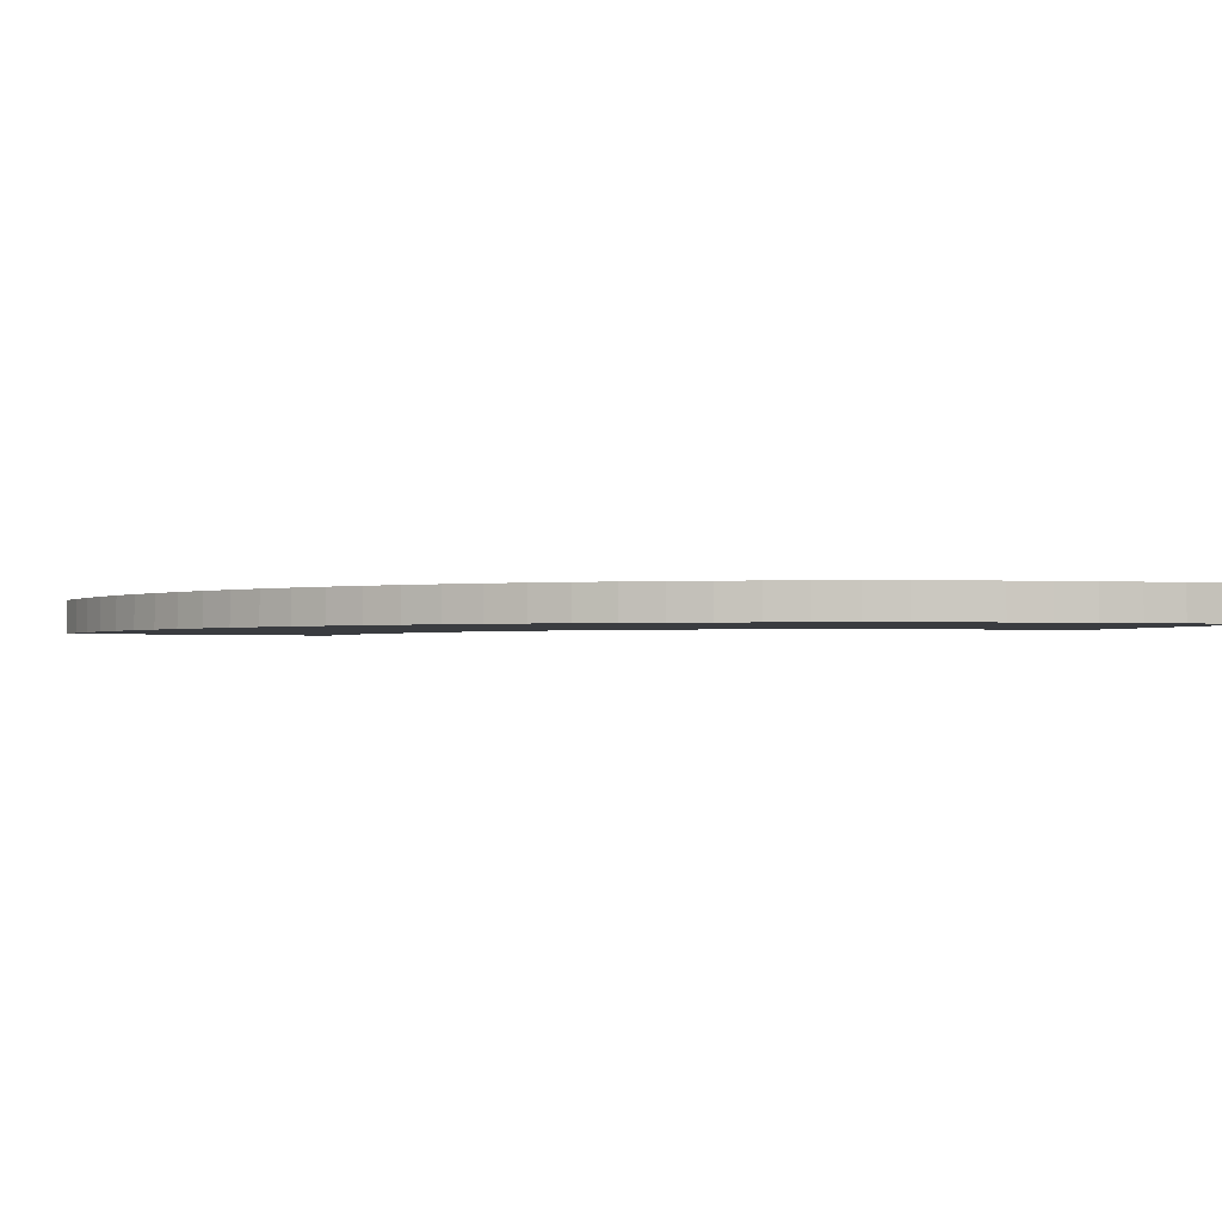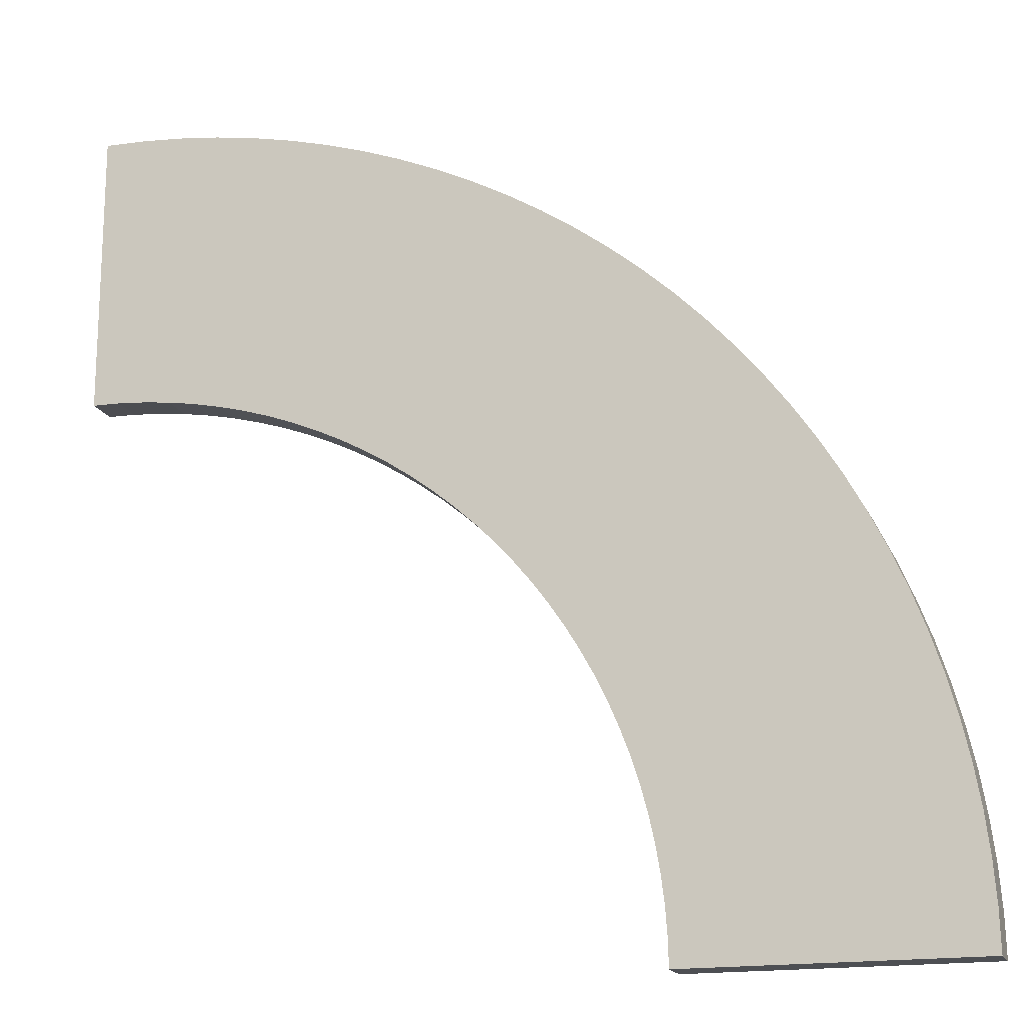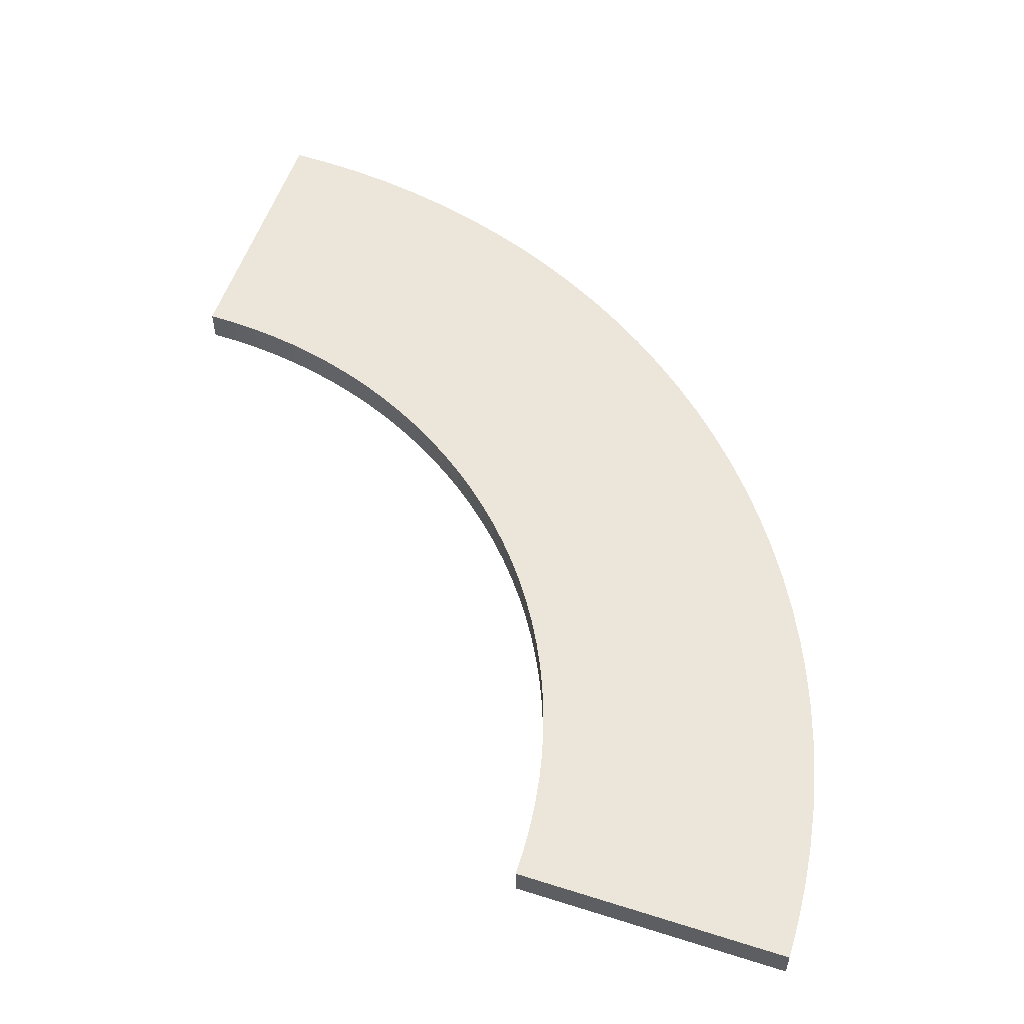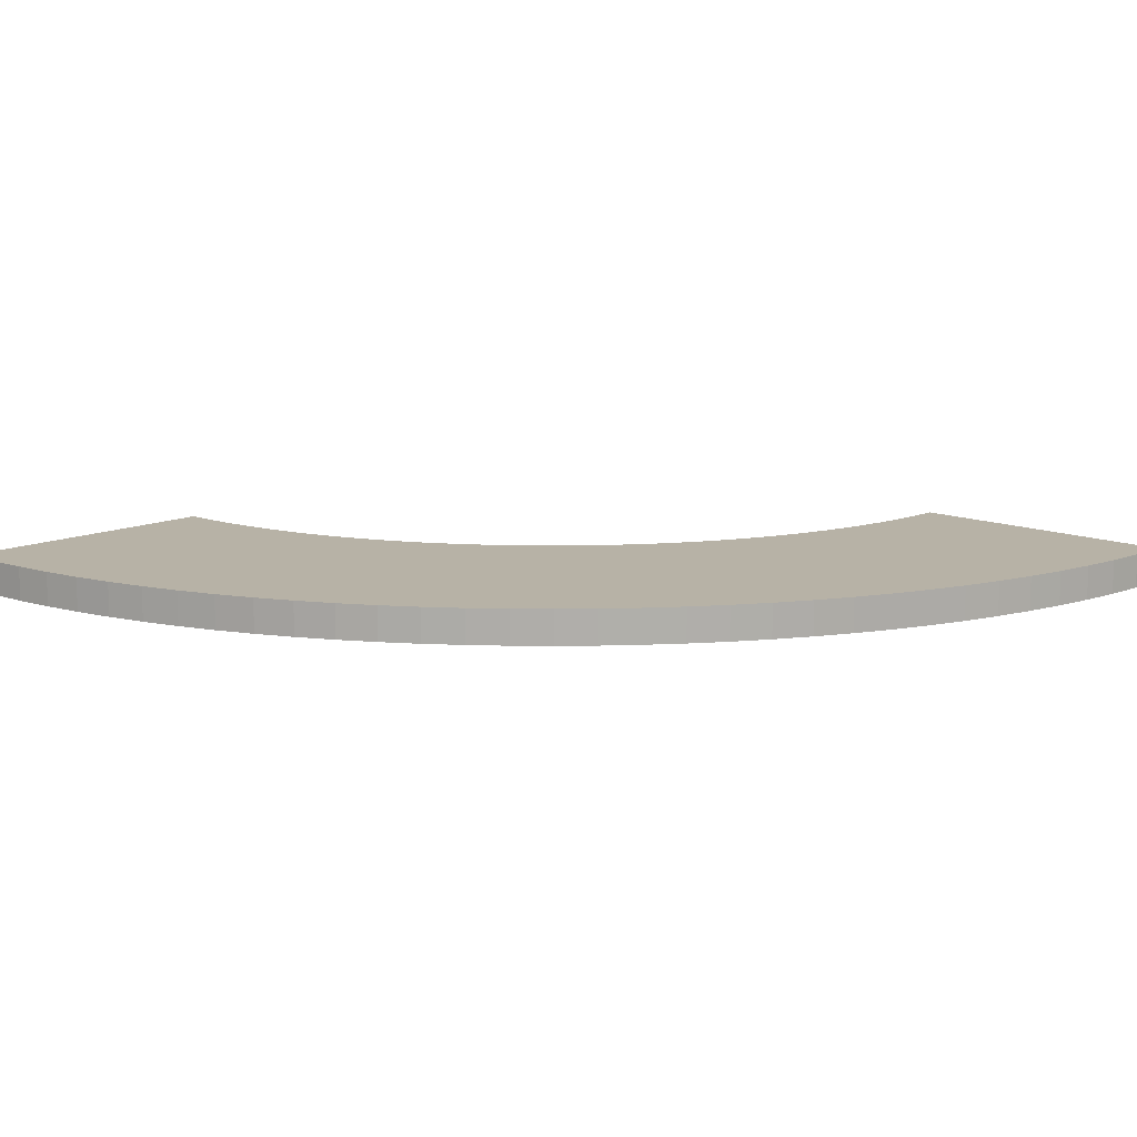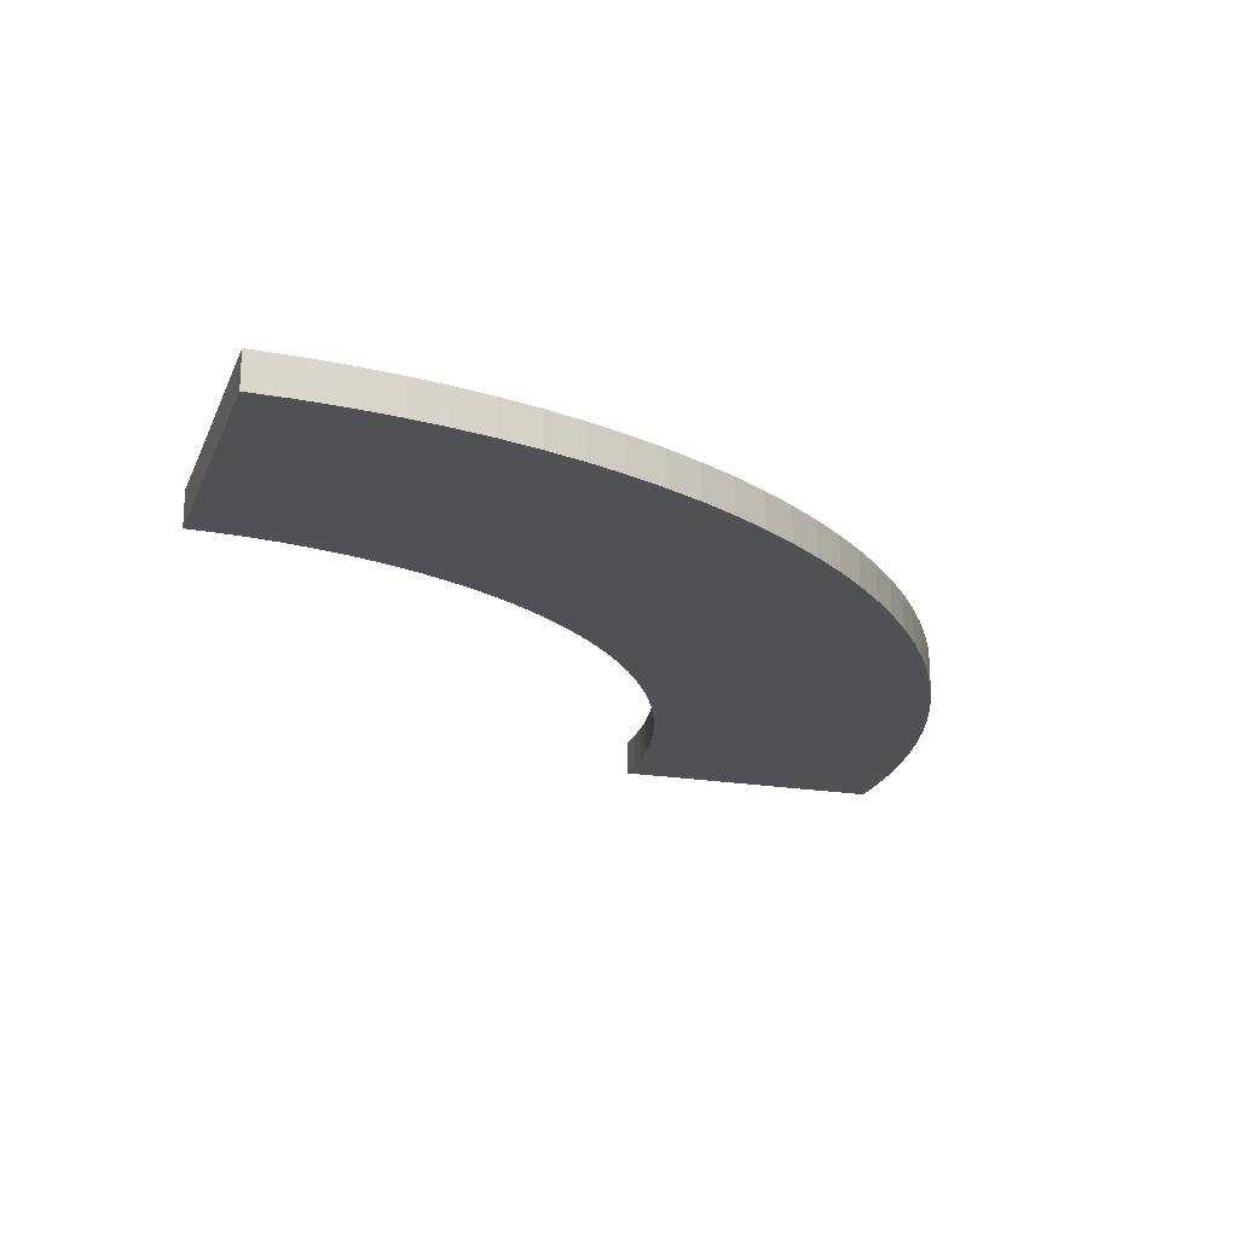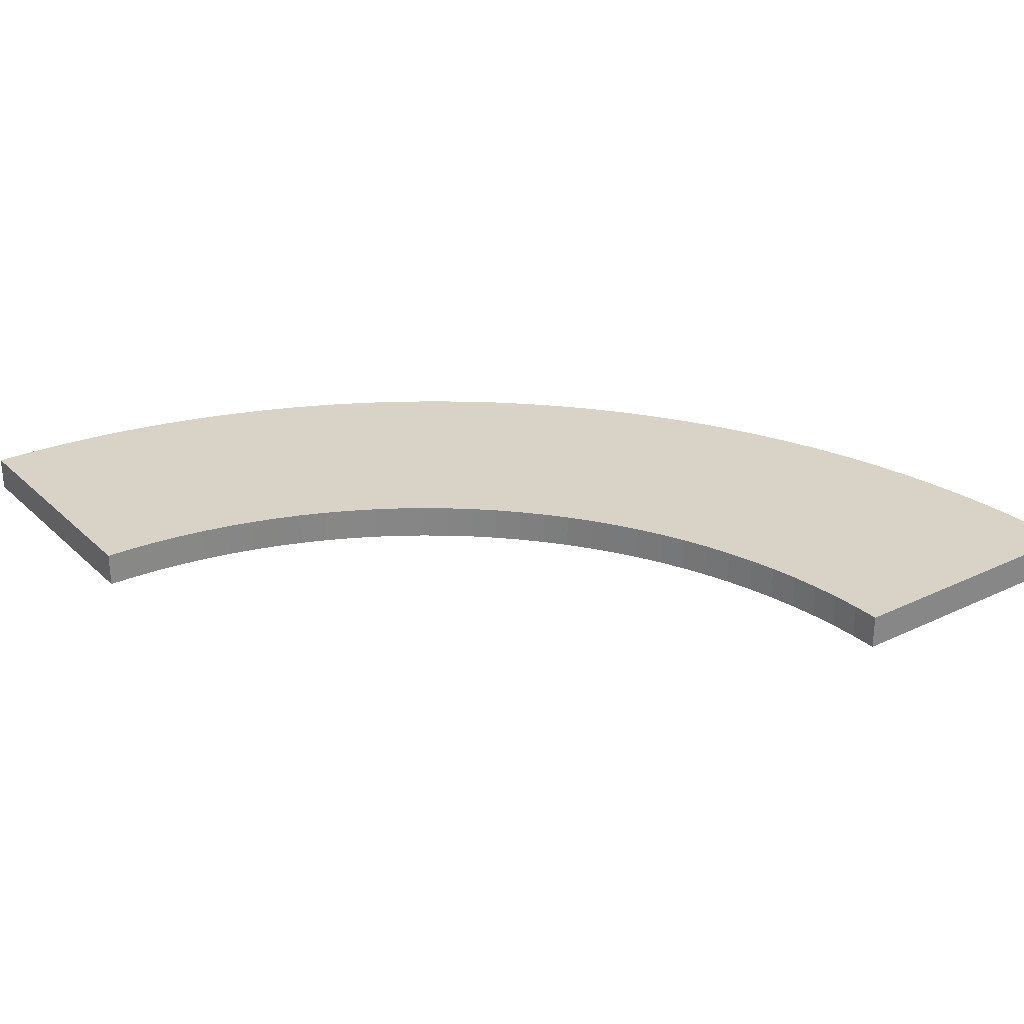
<metadata>
{"format":"obj","ext":"obj","renderer":"f3d","projection":"perspective","resolution":1024,"background":"white","views":[{"elev":-1.6,"azim":-23.8,"up":"+Y"},{"elev":-17.5,"azim":-162.1,"up":"+Z"},{"elev":55.3,"azim":-161.6,"up":"+Y"},{"elev":12.4,"azim":-46.6,"up":"+Y"},{"elev":-19.9,"azim":-107.7,"up":"+Y"},{"elev":28.1,"azim":144.1,"up":"+Y"}]}
</metadata>
<code>
o Cube
v -3.049 -0.06205 -2.547
v -3.049 0.06205 -2.547
v -2.046 -0.06205 -2.547
v -2.046 0.06205 -2.547
v 0 -0.06205 0.5019
v 0 0.06205 0.5019
v 0 -0.06205 -0.5019
v 0 0.06205 -0.5019
v -0.09733 -0.06205 -0.5042
v -0.1944 -0.06205 -0.5111
v -0.2911 -0.06205 -0.5227
v -0.3871 -0.06205 -0.5388
v -0.4823 -0.06205 -0.5595
v -0.5763 -0.06205 -0.5847
v -0.669 -0.06205 -0.6144
v -0.7603 -0.06205 -0.6484
v -0.8498 -0.06205 -0.6867
v -0.9373 -0.06205 -0.7293
v -1.023 -0.06205 -0.7759
v -1.106 -0.06205 -0.8266
v -1.187 -0.06205 -0.8812
v -1.264 -0.06205 -0.9395
v -1.34 -0.06205 -1.001
v -1.412 -0.06205 -1.067
v -1.48 -0.06205 -1.136
v -1.546 -0.06205 -1.208
v -1.608 -0.06205 -1.283
v -1.666 -0.06205 -1.361
v -1.721 -0.06205 -1.442
v -1.771 -0.06205 -1.525
v -1.818 -0.06205 -1.61
v -1.861 -0.06205 -1.698
v -1.899 -0.06205 -1.787
v -1.933 -0.06205 -1.878
v -1.963 -0.06205 -1.971
v -1.988 -0.06205 -2.065
v -2.009 -0.06205 -2.16
v -2.025 -0.06205 -2.256
v -2.036 -0.06205 -2.353
v -2.043 -0.06205 -2.45
v -2.043 0.06205 -2.45
v -2.036 0.06205 -2.353
v -2.025 0.06205 -2.256
v -2.009 0.06205 -2.16
v -1.988 0.06205 -2.065
v -1.963 0.06205 -1.971
v -1.933 0.06205 -1.878
v -1.899 0.06205 -1.787
v -1.861 0.06205 -1.698
v -1.818 0.06205 -1.61
v -1.771 0.06205 -1.525
v -1.721 0.06205 -1.442
v -1.666 0.06205 -1.361
v -1.608 0.06205 -1.283
v -1.546 0.06205 -1.208
v -1.48 0.06205 -1.136
v -1.412 0.06205 -1.067
v -1.34 0.06205 -1.001
v -1.264 0.06205 -0.9395
v -1.187 0.06205 -0.8812
v -1.106 0.06205 -0.8266
v -1.023 0.06205 -0.7759
v -0.9373 0.06205 -0.7293
v -0.8498 0.06205 -0.6867
v -0.7603 0.06205 -0.6484
v -0.669 0.06205 -0.6144
v -0.5763 0.06205 -0.5847
v -0.4823 0.06205 -0.5595
v -0.3871 0.06205 -0.5388
v -0.2911 0.06205 -0.5227
v -0.1944 0.06205 -0.5111
v -0.09733 0.06205 -0.5042
v -3.046 -0.06205 -2.402
v -3.035 -0.06205 -2.258
v -3.018 -0.06205 -2.113
v -2.994 -0.06205 -1.97
v -2.963 -0.06205 -1.829
v -2.926 -0.06205 -1.688
v -2.882 -0.06205 -1.55
v -2.831 -0.06205 -1.414
v -2.774 -0.06205 -1.281
v -2.71 -0.06205 -1.15
v -2.641 -0.06205 -1.023
v -2.565 -0.06205 -0.8988
v -2.484 -0.06205 -0.7787
v -2.397 -0.06205 -0.6625
v -2.304 -0.06205 -0.5506
v -2.207 -0.06205 -0.4432
v -2.104 -0.06205 -0.3405
v -1.997 -0.06205 -0.2429
v -1.885 -0.06205 -0.1505
v -1.769 -0.06205 -0.06354
v -1.649 -0.06205 0.01781
v -1.525 -0.06205 0.09334
v -1.397 -0.06205 0.1629
v -1.267 -0.06205 0.2263
v -1.133 -0.06205 0.2834
v -0.9973 -0.06205 0.3342
v -0.8591 -0.06205 0.3784
v -0.7189 -0.06205 0.4159
v -0.5771 -0.06205 0.4468
v -0.434 -0.06205 0.4708
v -0.2899 -0.06205 0.4881
v -0.1451 -0.06205 0.4984
v -0.1451 0.06205 0.4984
v -0.2899 0.06205 0.4881
v -0.434 0.06205 0.4708
v -0.5771 0.06205 0.4468
v -0.7189 0.06205 0.4159
v -0.8591 0.06205 0.3784
v -0.9973 0.06205 0.3342
v -1.133 0.06205 0.2834
v -1.267 0.06205 0.2263
v -1.397 0.06205 0.1629
v -1.525 0.06205 0.09334
v -1.649 0.06205 0.01781
v -1.769 0.06205 -0.06354
v -1.885 0.06205 -0.1505
v -1.997 0.06205 -0.2429
v -2.104 0.06205 -0.3405
v -2.207 0.06205 -0.4432
v -2.304 0.06205 -0.5506
v -2.397 0.06205 -0.6625
v -2.484 0.06205 -0.7787
v -2.565 0.06205 -0.8988
v -2.641 0.06205 -1.023
v -2.71 0.06205 -1.15
v -2.774 0.06205 -1.281
v -2.831 0.06205 -1.414
v -2.882 0.06205 -1.55
v -2.926 0.06205 -1.688
v -2.963 0.06205 -1.829
v -2.994 0.06205 -1.97
v -3.018 0.06205 -2.113
v -3.035 0.06205 -2.258
v -3.046 0.06205 -2.402
f 1 2 4 3
f 9 72 8 7
f 7 8 6 5
f 73 136 2 1
f 9 7 5 104
f 41 4 2 136
f 8 72 105 6
f 72 71 106 105
f 71 70 107 106
f 70 69 108 107
f 69 68 109 108
f 68 67 110 109
f 67 66 111 110
f 66 65 112 111
f 65 64 113 112
f 64 63 114 113
f 63 62 115 114
f 62 61 116 115
f 61 60 117 116
f 60 59 118 117
f 59 58 119 118
f 58 57 120 119
f 57 56 121 120
f 56 55 122 121
f 55 54 123 122
f 54 53 124 123
f 53 52 125 124
f 52 51 126 125
f 51 50 127 126
f 50 49 128 127
f 49 48 129 128
f 48 47 130 129
f 47 46 131 130
f 46 45 132 131
f 45 44 133 132
f 44 43 134 133
f 43 42 135 134
f 42 41 136 135
f 3 40 73 1
f 40 39 74 73
f 39 38 75 74
f 38 37 76 75
f 37 36 77 76
f 36 35 78 77
f 35 34 79 78
f 34 33 80 79
f 33 32 81 80
f 32 31 82 81
f 31 30 83 82
f 30 29 84 83
f 29 28 85 84
f 28 27 86 85
f 27 26 87 86
f 26 25 88 87
f 25 24 89 88
f 24 23 90 89
f 23 22 91 90
f 22 21 92 91
f 21 20 93 92
f 20 19 94 93
f 19 18 95 94
f 18 17 96 95
f 17 16 97 96
f 16 15 98 97
f 15 14 99 98
f 14 13 100 99
f 13 12 101 100
f 12 11 102 101
f 11 10 103 102
f 10 9 104 103
f 5 6 105 104
f 104 105 106 103
f 103 106 107 102
f 102 107 108 101
f 101 108 109 100
f 100 109 110 99
f 99 110 111 98
f 98 111 112 97
f 97 112 113 96
f 96 113 114 95
f 95 114 115 94
f 94 115 116 93
f 93 116 117 92
f 92 117 118 91
f 91 118 119 90
f 90 119 120 89
f 89 120 121 88
f 88 121 122 87
f 87 122 123 86
f 86 123 124 85
f 85 124 125 84
f 84 125 126 83
f 83 126 127 82
f 82 127 128 81
f 81 128 129 80
f 80 129 130 79
f 79 130 131 78
f 78 131 132 77
f 77 132 133 76
f 76 133 134 75
f 75 134 135 74
f 74 135 136 73
f 3 4 41 40
f 40 41 42 39
f 39 42 43 38
f 38 43 44 37
f 37 44 45 36
f 36 45 46 35
f 35 46 47 34
f 34 47 48 33
f 33 48 49 32
f 32 49 50 31
f 31 50 51 30
f 30 51 52 29
f 29 52 53 28
f 28 53 54 27
f 27 54 55 26
f 26 55 56 25
f 25 56 57 24
f 24 57 58 23
f 23 58 59 22
f 22 59 60 21
f 21 60 61 20
f 20 61 62 19
f 19 62 63 18
f 18 63 64 17
f 17 64 65 16
f 16 65 66 15
f 15 66 67 14
f 14 67 68 13
f 13 68 69 12
f 12 69 70 11
f 11 70 71 10
f 10 71 72 9

</code>
